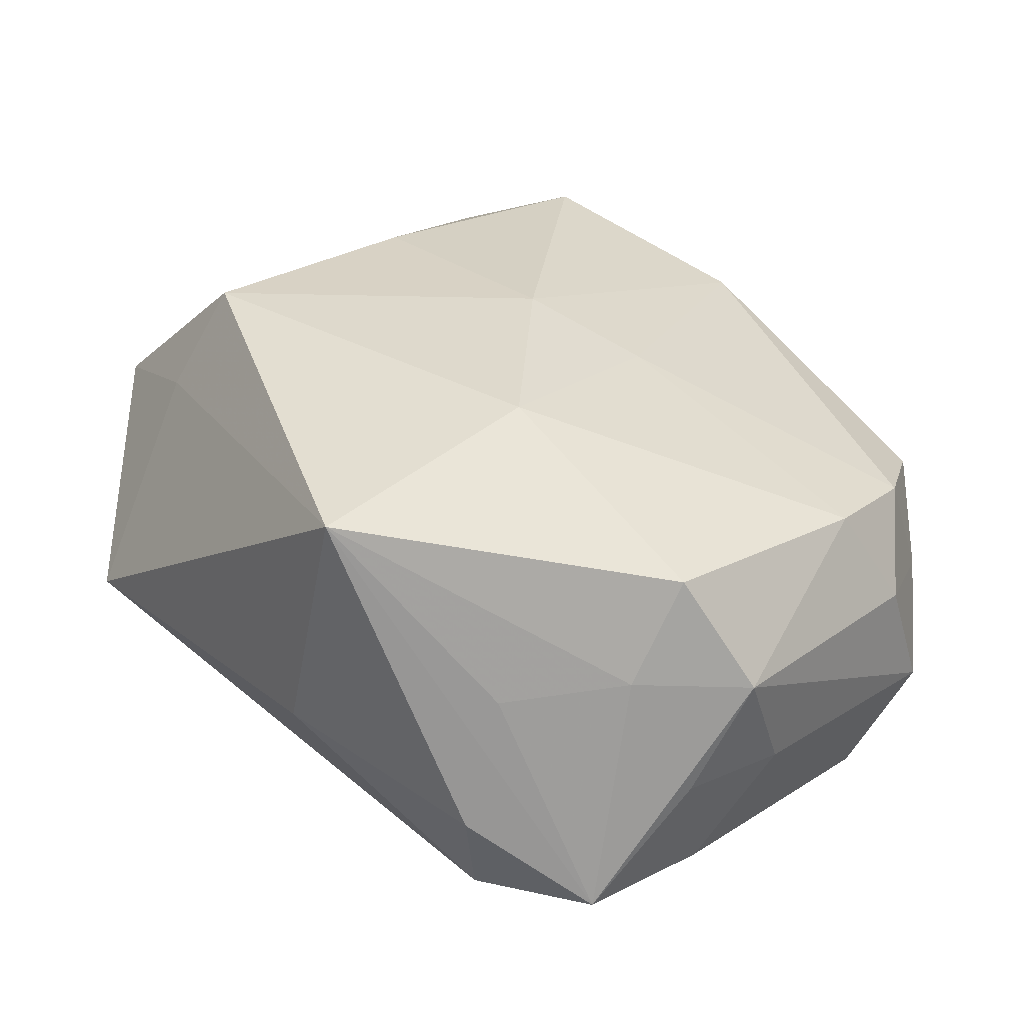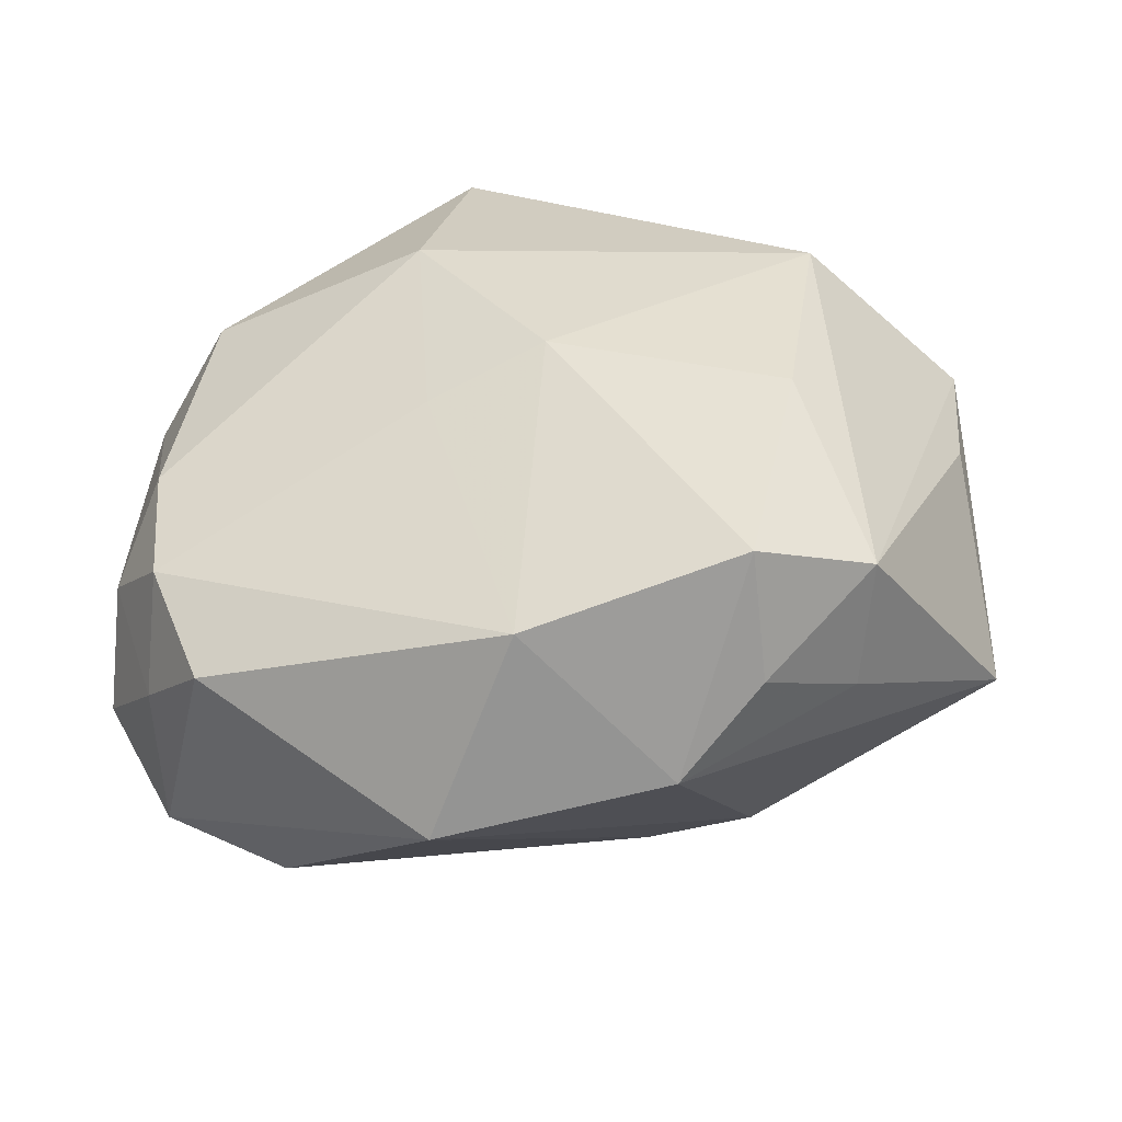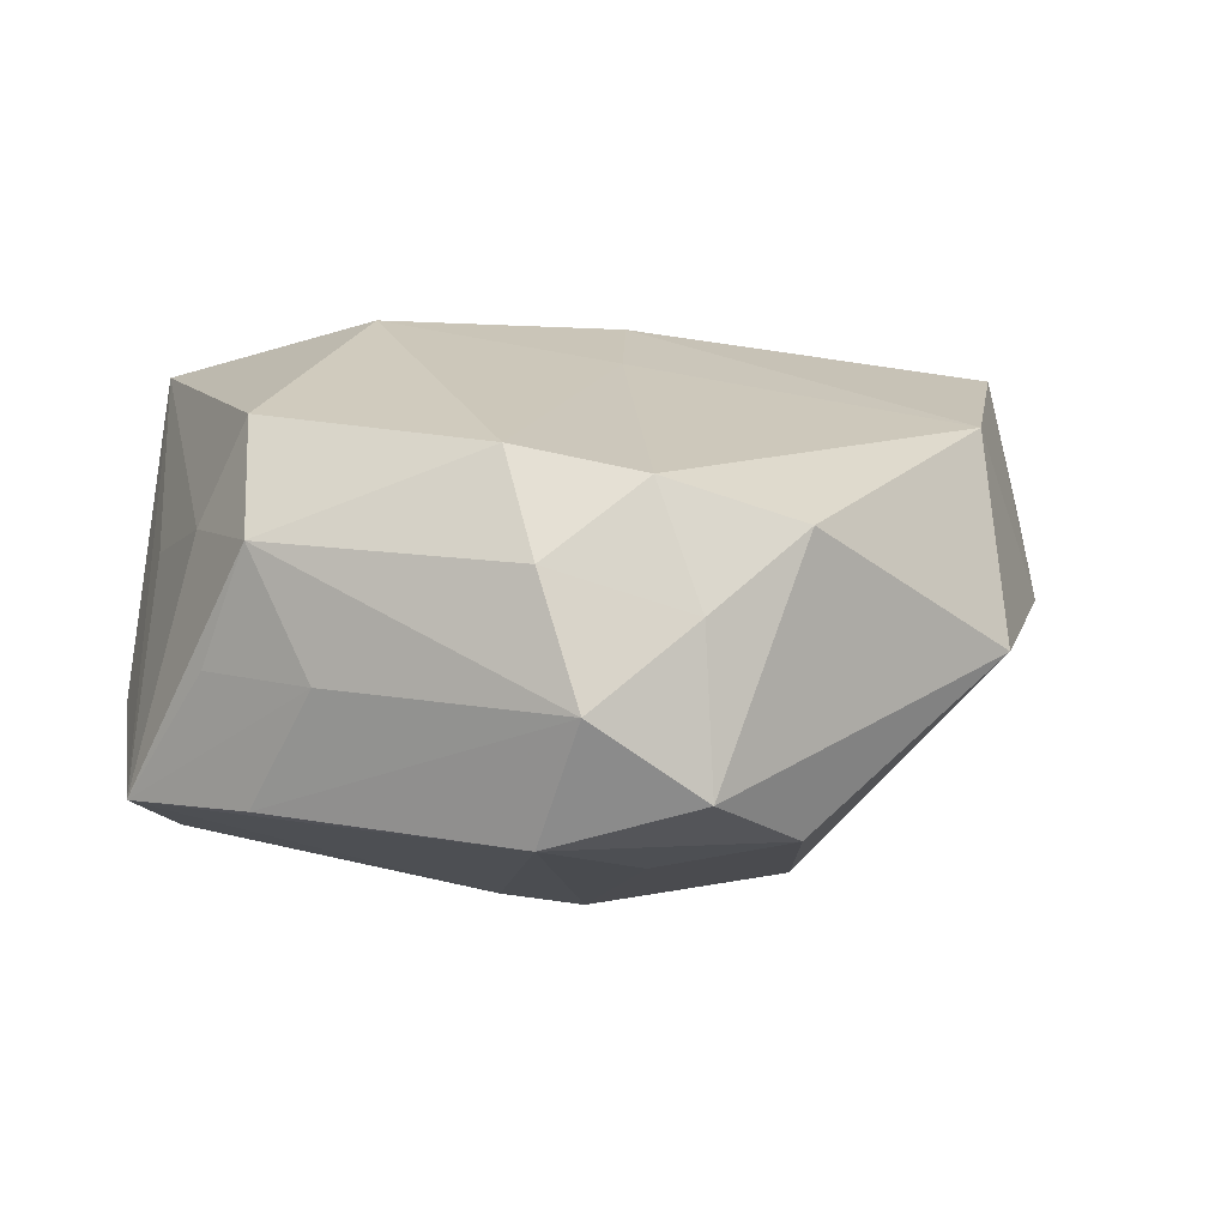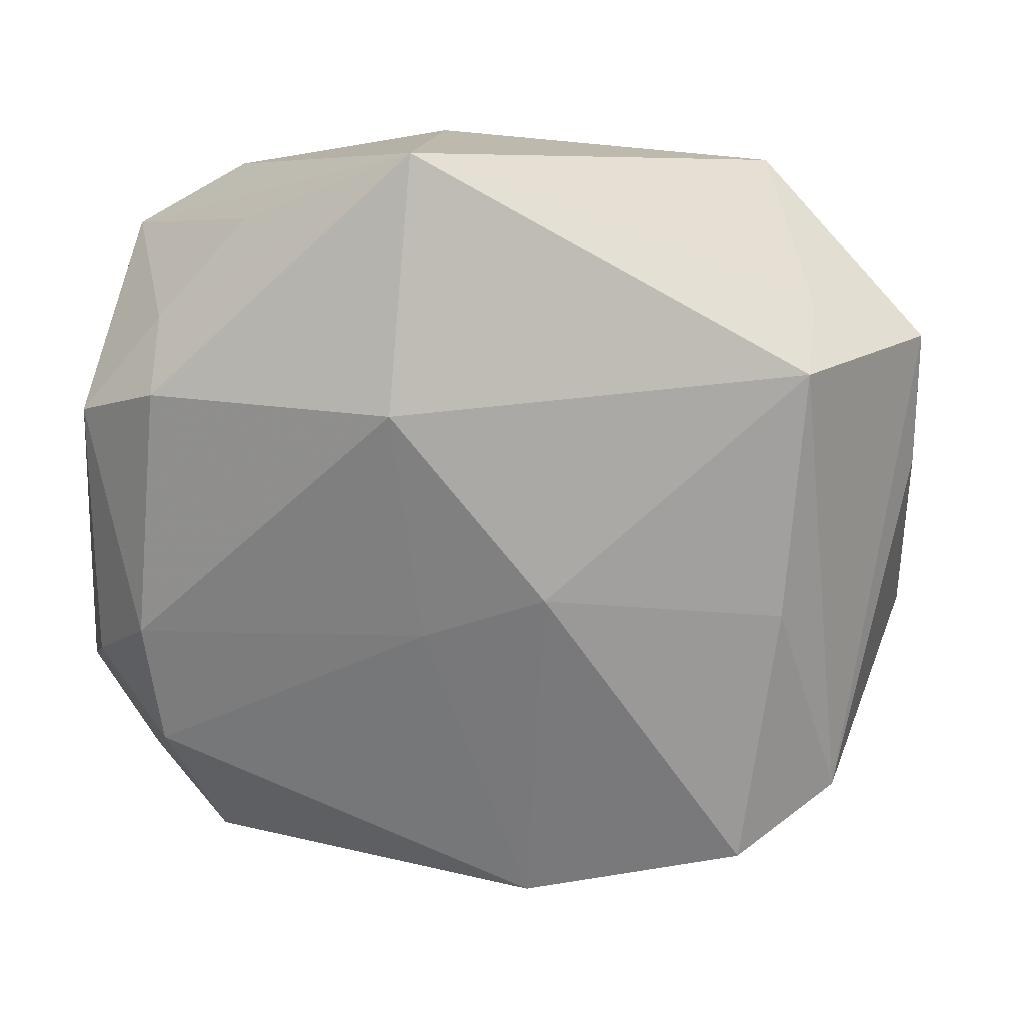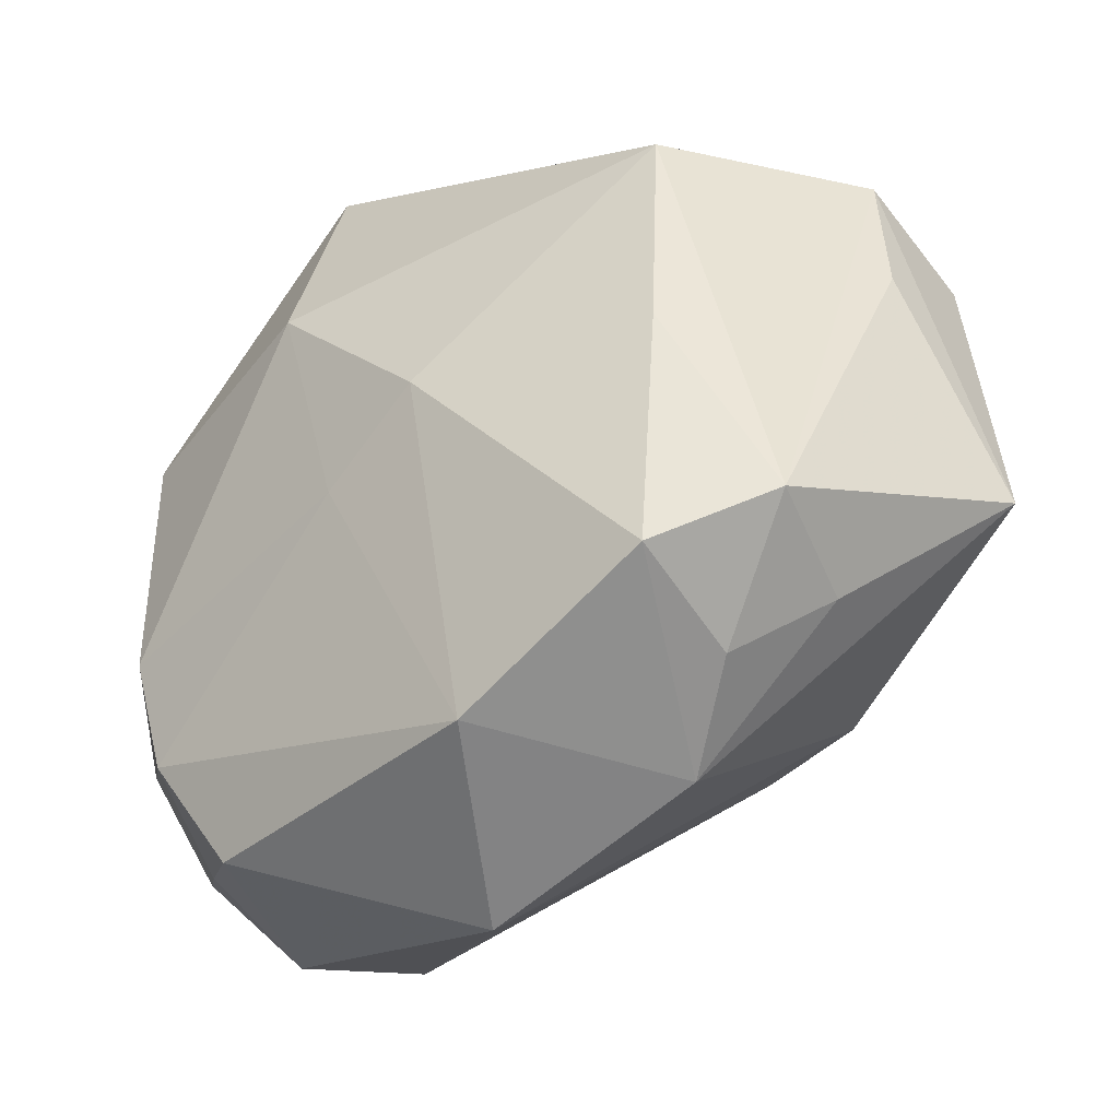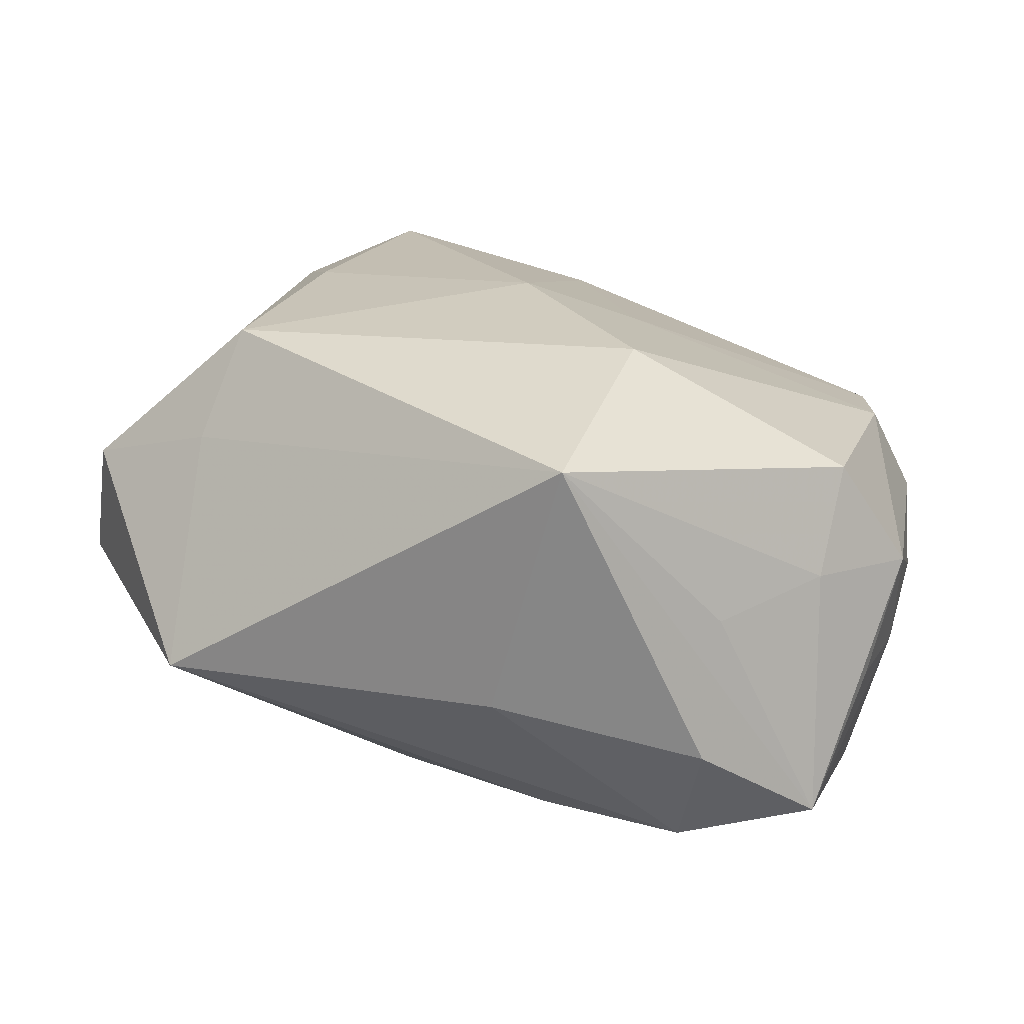
<metadata>
{"format":"obj","ext":"obj","renderer":"f3d","projection":"perspective","resolution":1024,"background":"white","views":[{"elev":32.0,"azim":-137.9,"up":"+Z"},{"elev":33.5,"azim":4.7,"up":"+Z"},{"elev":-1.9,"azim":-66.8,"up":"+Z"},{"elev":14.8,"azim":-9.6,"up":"+Y"},{"elev":-49.0,"azim":27.7,"up":"+Y"},{"elev":23.9,"azim":-168.0,"up":"+Z"}]}
</metadata>
<code>
v -0.007191 0.02472 0.01405
v 0.02716 0.003002 0.006461
v -0.01406 0.01941 -0.01302
v 0.0146 -0.01071 -0.01376
v -0.02637 0.003827 -0.005166
v 0.0004917 -0.002478 0.01652
v -0.0188 -0.02104 0.003063
v 0.02887 0.009362 -0.000859
v -0.002772 0.02436 -0.002321
v -0.00653 0.002523 -0.01703
v 0.01922 0.02191 -0.003071
v -0.02648 -0.008974 0.0009677
v 0.0005998 -0.02441 0.009739
v -0.008931 0.00944 0.01652
v -0.01468 -0.01891 -0.01319
v -0.004208 -0.02731 -0.003131
v -0.02248 -0.01697 -0.0111
v -0.01634 0.01953 0.002662
v 0.007945 -0.01019 -0.01633
v 0.02092 -0.01775 0.01116
v -0.0158 0.02203 -0.005797
v -0.02279 0.009811 0.009669
v 0.02714 0.01149 0.007221
v -0.02195 0.01355 0.003567
v 0.01893 0.01431 0.01002
v 0.0148 -0.02275 0.006014
v 0.01009 -0.0251 0.0001941
v 0.0214 0.01293 -0.005353
v -0.02517 0.01122 -0.004238
v -0.006634 -0.005283 0.0135
v -0.02404 0.008911 -0.01174
v 0.01578 -0.004479 0.01567
v 0.02962 -0.009392 -0.002645
v -0.023 -0.01671 -0.001683
v -0.01619 -0.01073 -0.01472
v -0.02392 -0.005925 0.007413
v -0.02692 -0.0117 -0.006686
v -0.02692 0.007549 0.002528
v -0.02258 0.01755 -0.01128
v -0.02448 -0.008053 -0.01346
v -0.005533 -0.002441 -0.01761
v 0.01686 0.01111 0.01652
v 0.02391 -0.002647 -0.008864
v 0.007547 0.00608 -0.01745
v 0.0203 -0.01836 0.003034
v -0.02265 -0.01382 0.005636
v -0.004864 0.01758 -0.01286
v 0.0138 -0.02123 0.01396
v 0.01121 -0.005479 -0.01606
f 48 32 6
f 16 27 13
f 13 27 48
f 48 6 13
f 14 1 22
f 41 44 19
f 10 44 41
f 48 27 26
f 20 32 48
f 48 26 20
f 42 1 14
f 32 20 42
f 14 6 42
f 42 6 32
f 15 19 16
f 35 41 15
f 15 41 19
f 46 34 7
f 16 13 7
f 7 13 46
f 46 13 30
f 30 13 6
f 30 6 14
f 4 43 33
f 33 27 4
f 16 19 4
f 4 27 16
f 17 7 34
f 17 15 16
f 16 7 17
f 28 44 11
f 43 44 28
f 3 44 10
f 33 20 45
f 45 20 26
f 45 27 33
f 45 26 27
f 11 1 25
f 1 42 25
f 22 38 36
f 14 22 36
f 36 30 14
f 46 30 36
f 49 44 43
f 43 4 49
f 19 44 49
f 49 4 19
f 35 15 40
f 15 17 40
f 40 41 35
f 10 41 40
f 11 44 47
f 47 3 11
f 44 3 47
f 11 3 9
f 9 1 11
f 23 25 42
f 23 42 20
f 11 25 23
f 12 36 38
f 12 34 46
f 46 36 12
f 39 3 10
f 10 40 39
f 2 20 33
f 33 23 2
f 2 23 20
f 8 23 33
f 33 43 8
f 43 28 8
f 8 28 11
f 11 23 8
f 37 40 17
f 37 17 34
f 34 12 37
f 37 38 5
f 37 12 38
f 5 39 31
f 31 39 40
f 31 37 5
f 40 37 31
f 5 38 29
f 29 39 5
f 38 39 29
f 21 9 3
f 3 39 21
f 1 9 21
f 21 39 1
f 1 39 18
f 24 38 22
f 24 39 38
f 24 18 39
f 24 22 1
f 1 18 24

</code>
